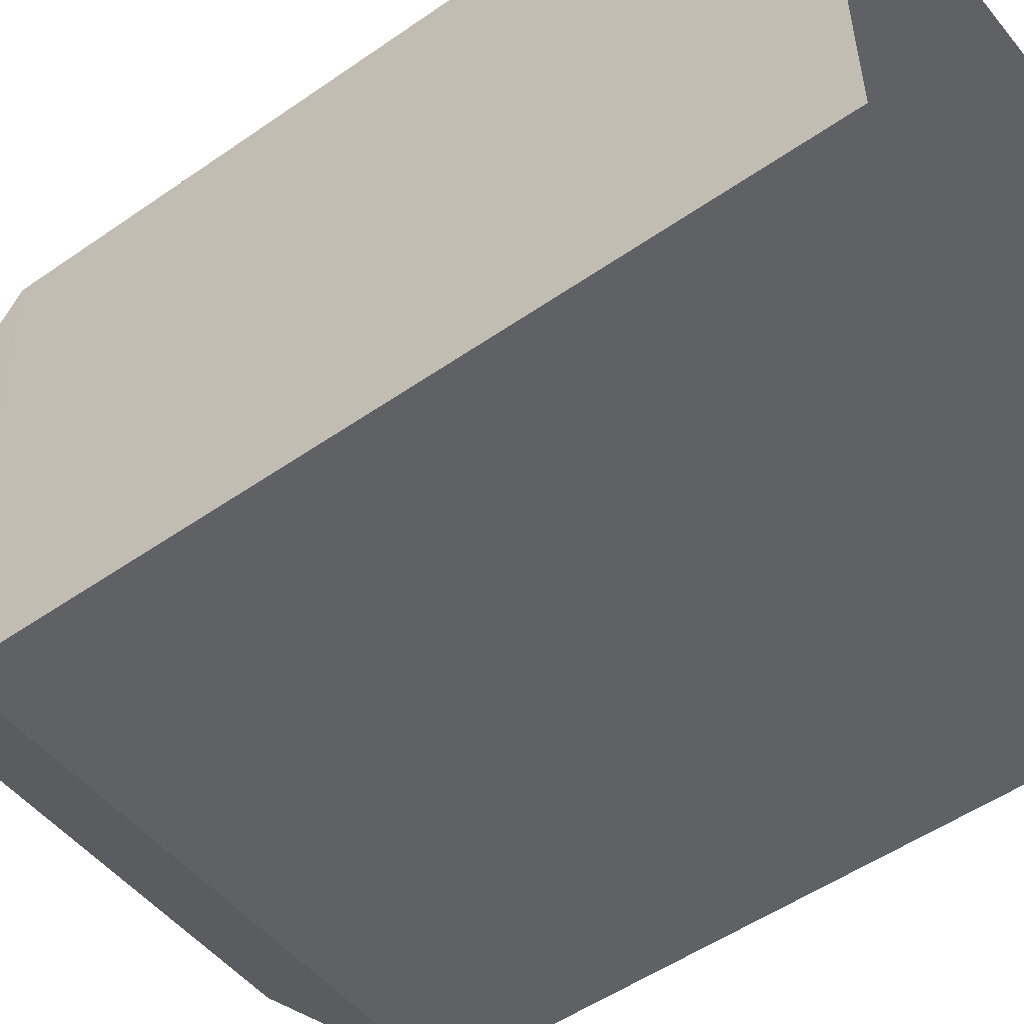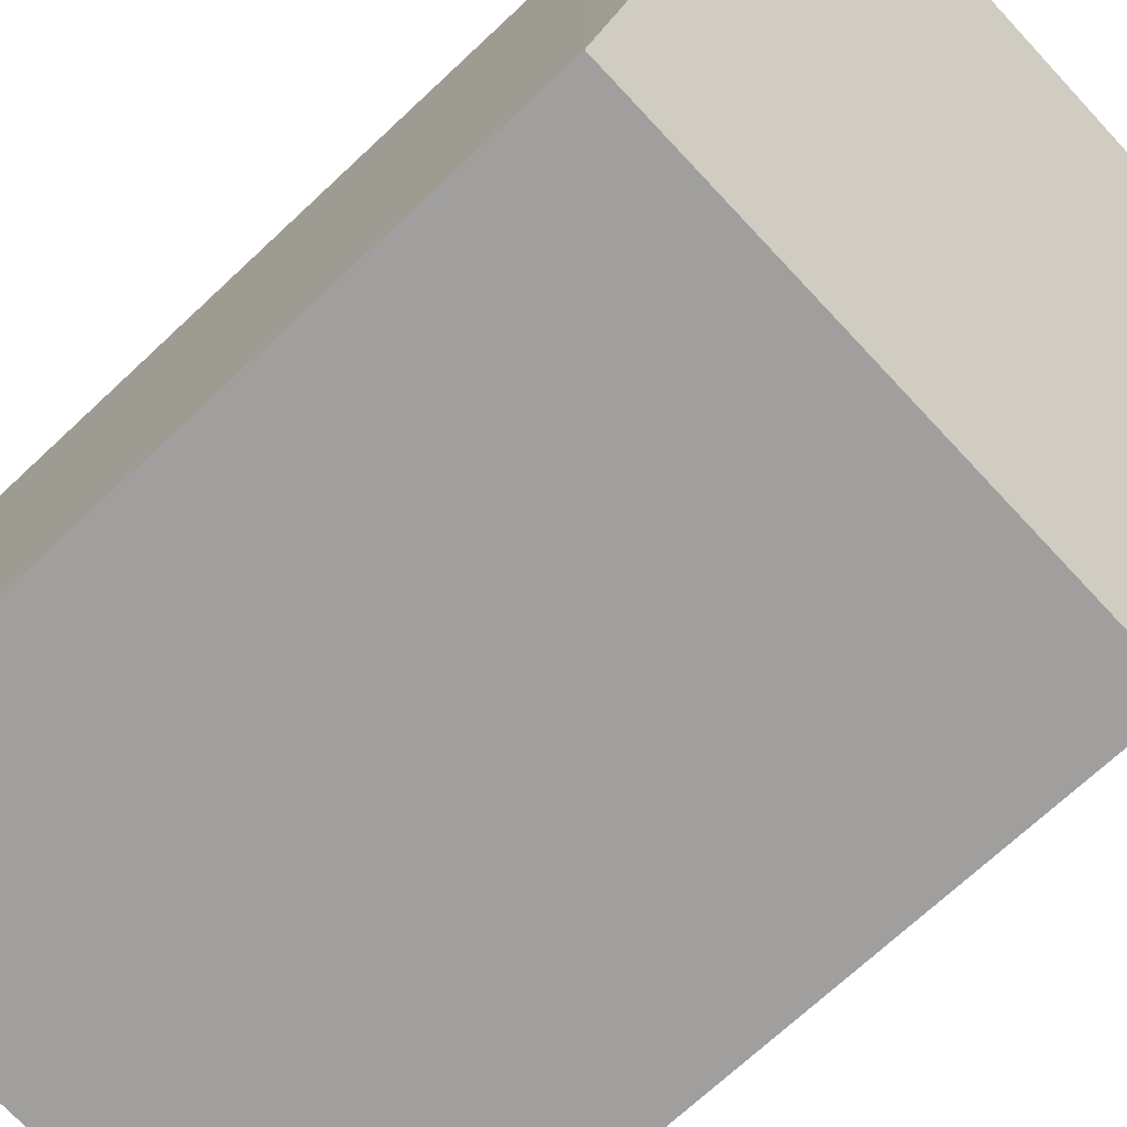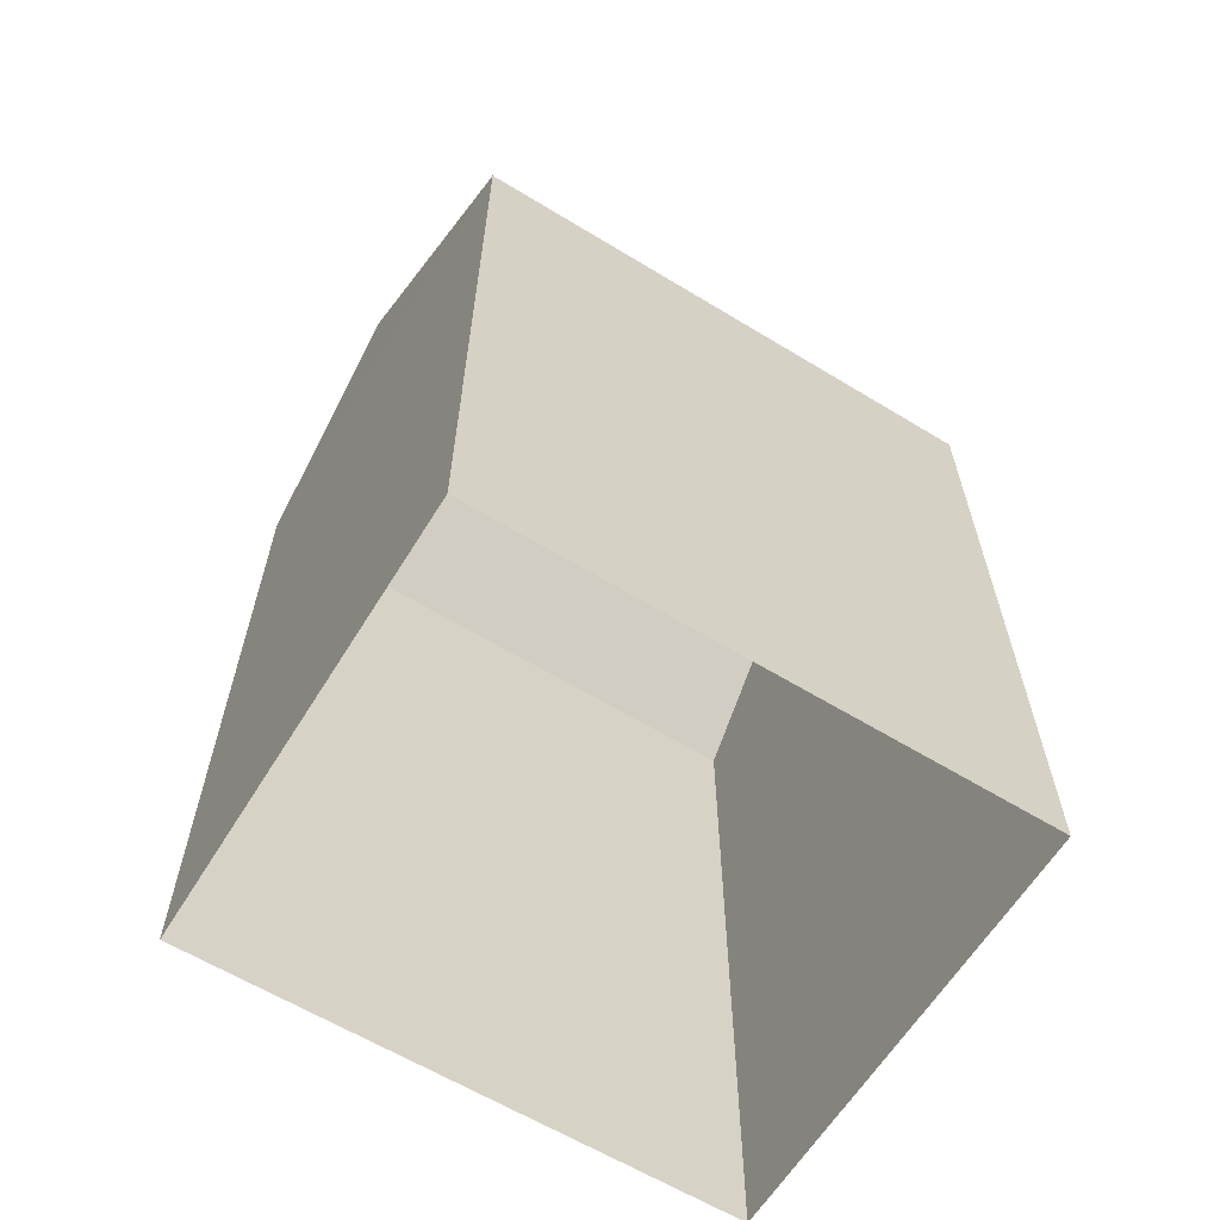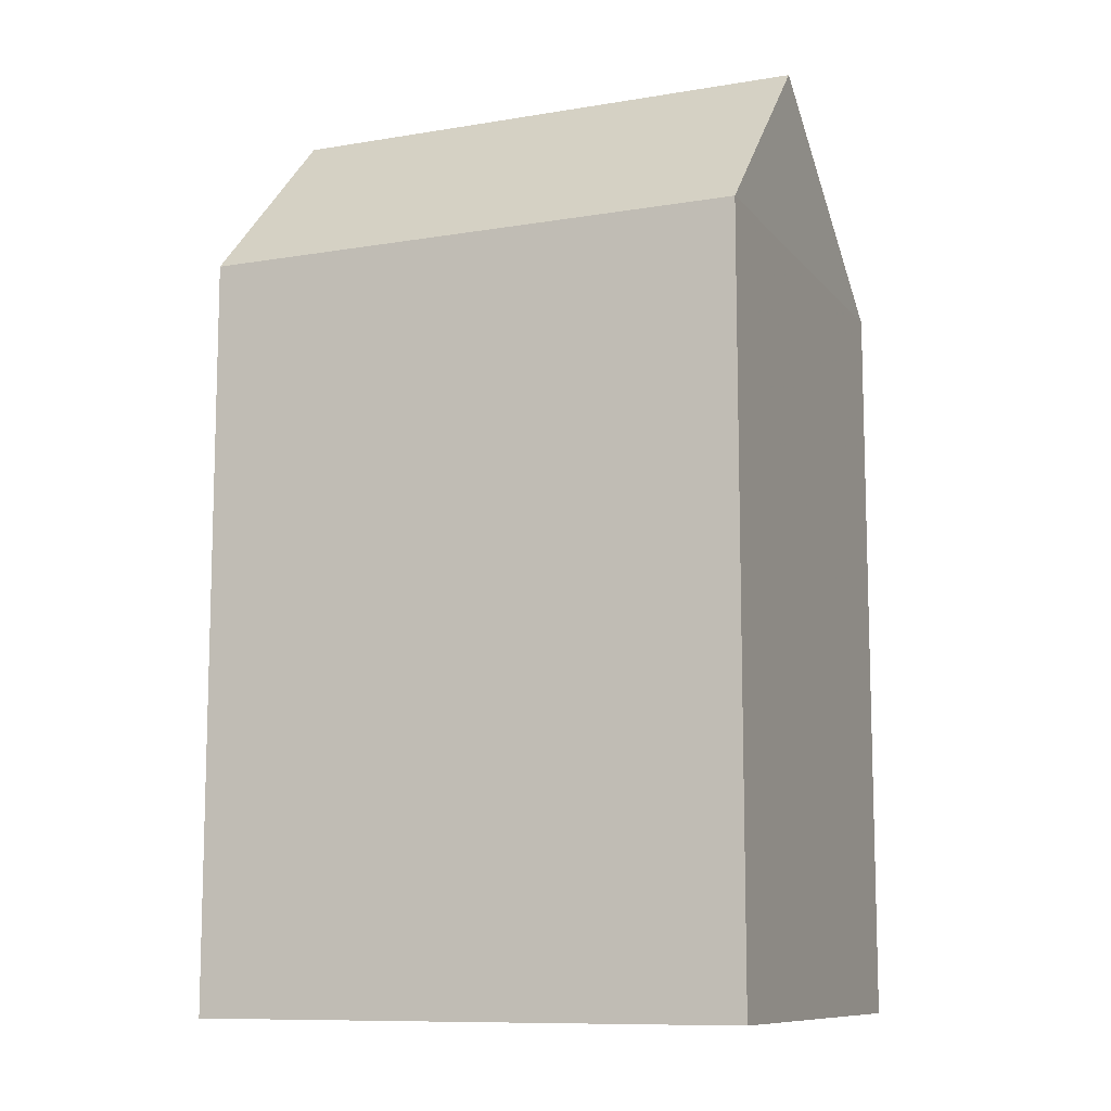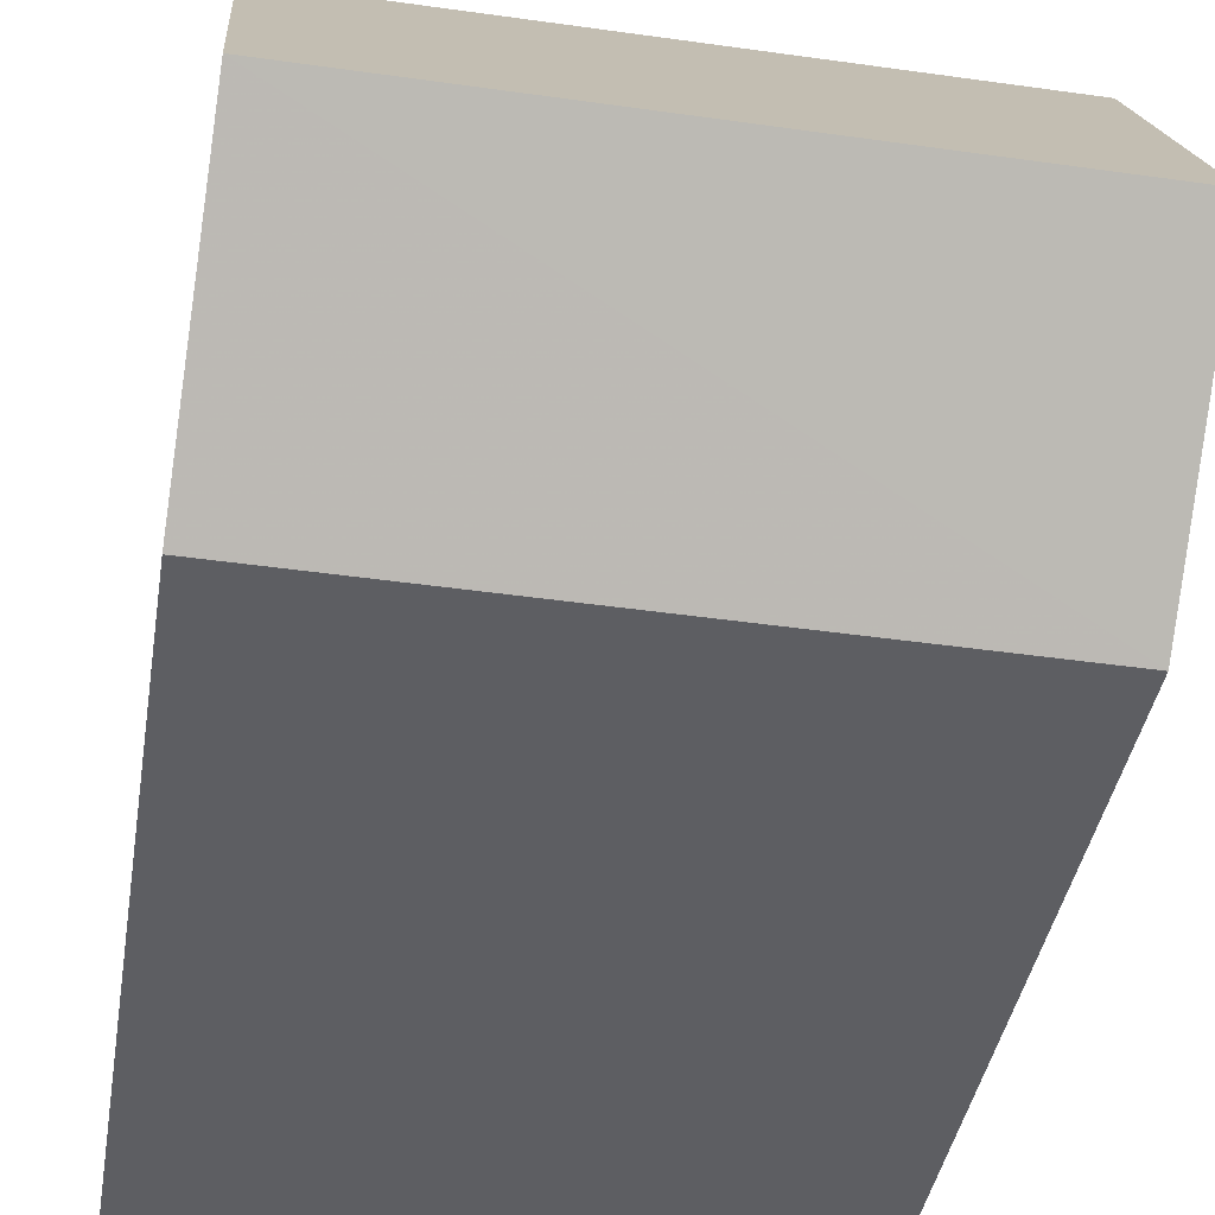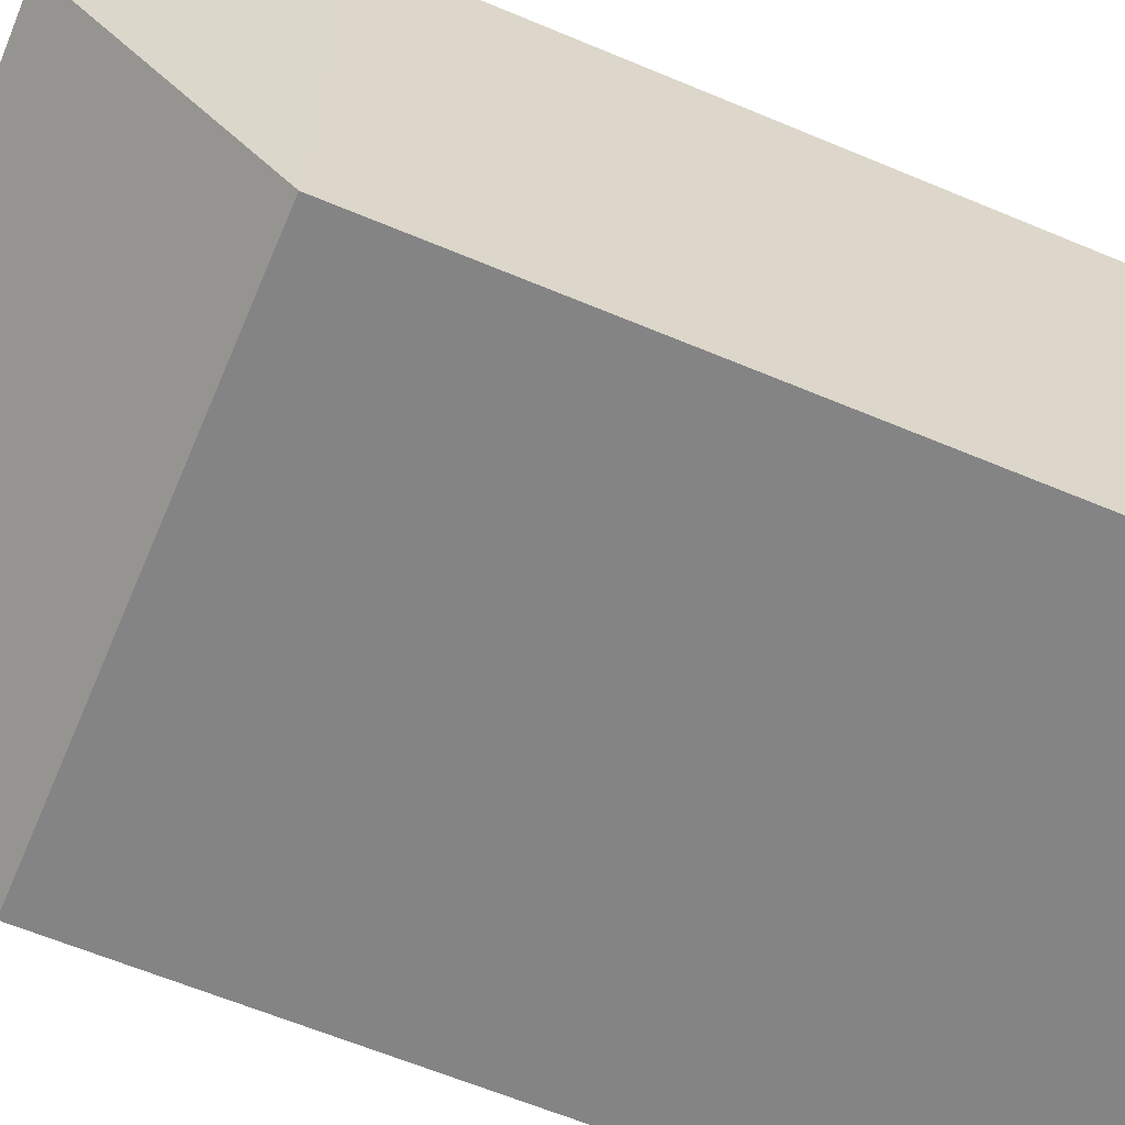
<metadata>
{"format":"obj","ext":"obj","renderer":"f3d","projection":"perspective","resolution":1024,"background":"white","views":[{"elev":-51.2,"azim":127.2,"up":"+Y"},{"elev":-70.5,"azim":-46.8,"up":"+Y"},{"elev":-62.5,"azim":147.1,"up":"+Z"},{"elev":-10.2,"azim":21.6,"up":"+Z"},{"elev":-38.5,"azim":-9.0,"up":"+Y"},{"elev":-62.9,"azim":67.0,"up":"+Y"}]}
</metadata>
<code>
v -3.732e+05 -1.056e+05 21.32
v -3.732e+05 -1.056e+05 21.32
v -3.732e+05 -1.056e+05 21.32
v -3.732e+05 -1.056e+05 21.32
v -3.732e+05 -1.056e+05 30.3
v -3.732e+05 -1.056e+05 30.3
v -3.732e+05 -1.056e+05 32.57
v -3.732e+05 -1.056e+05 32.57
v -3.732e+05 -1.056e+05 30.31
v -3.732e+05 -1.056e+05 30.31
f 1 2 3
f 4 1 3
f 5 6 7
f 8 5 7
f 7 9 8
f 7 10 9
f 2 1 9
f 9 5 8
f 9 1 5
f 10 3 2
f 9 10 2
f 6 1 4
f 6 5 1
f 6 4 10
f 6 10 7
f 4 3 10

</code>
